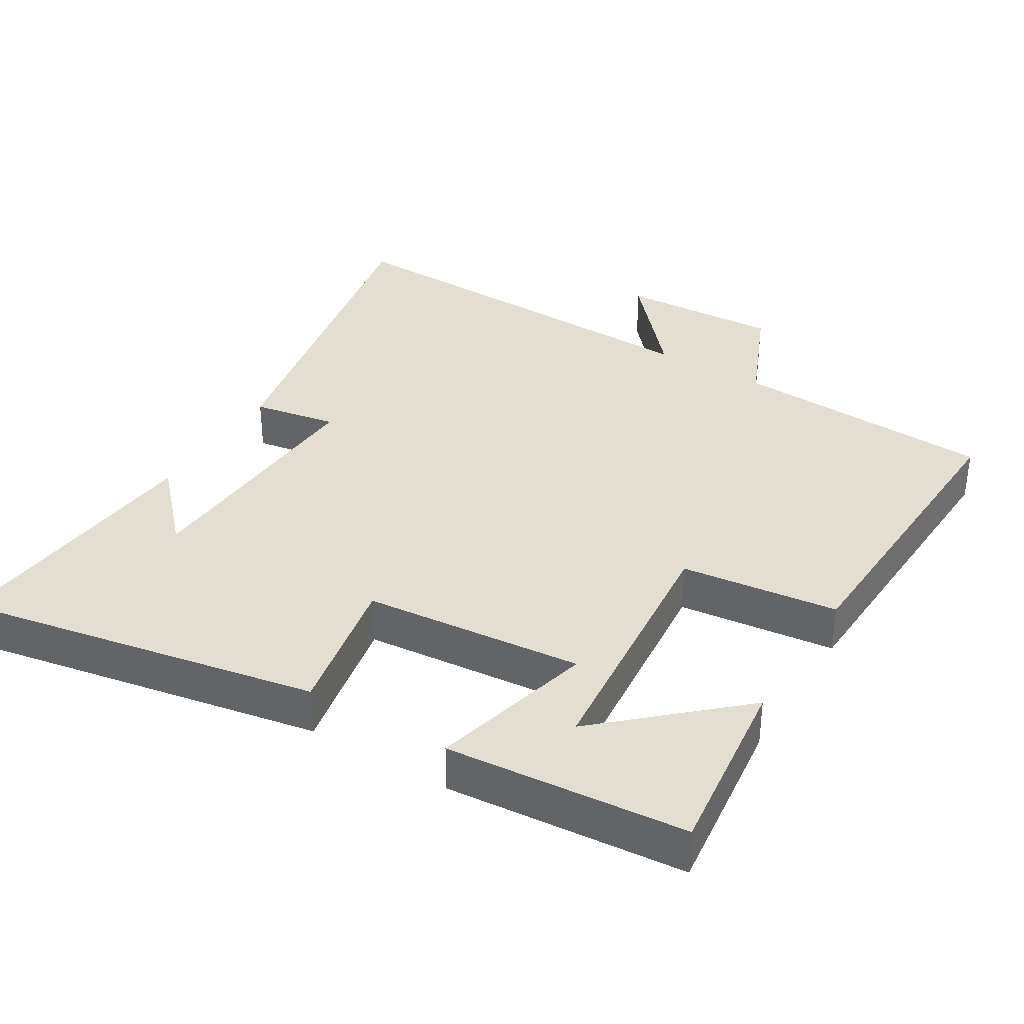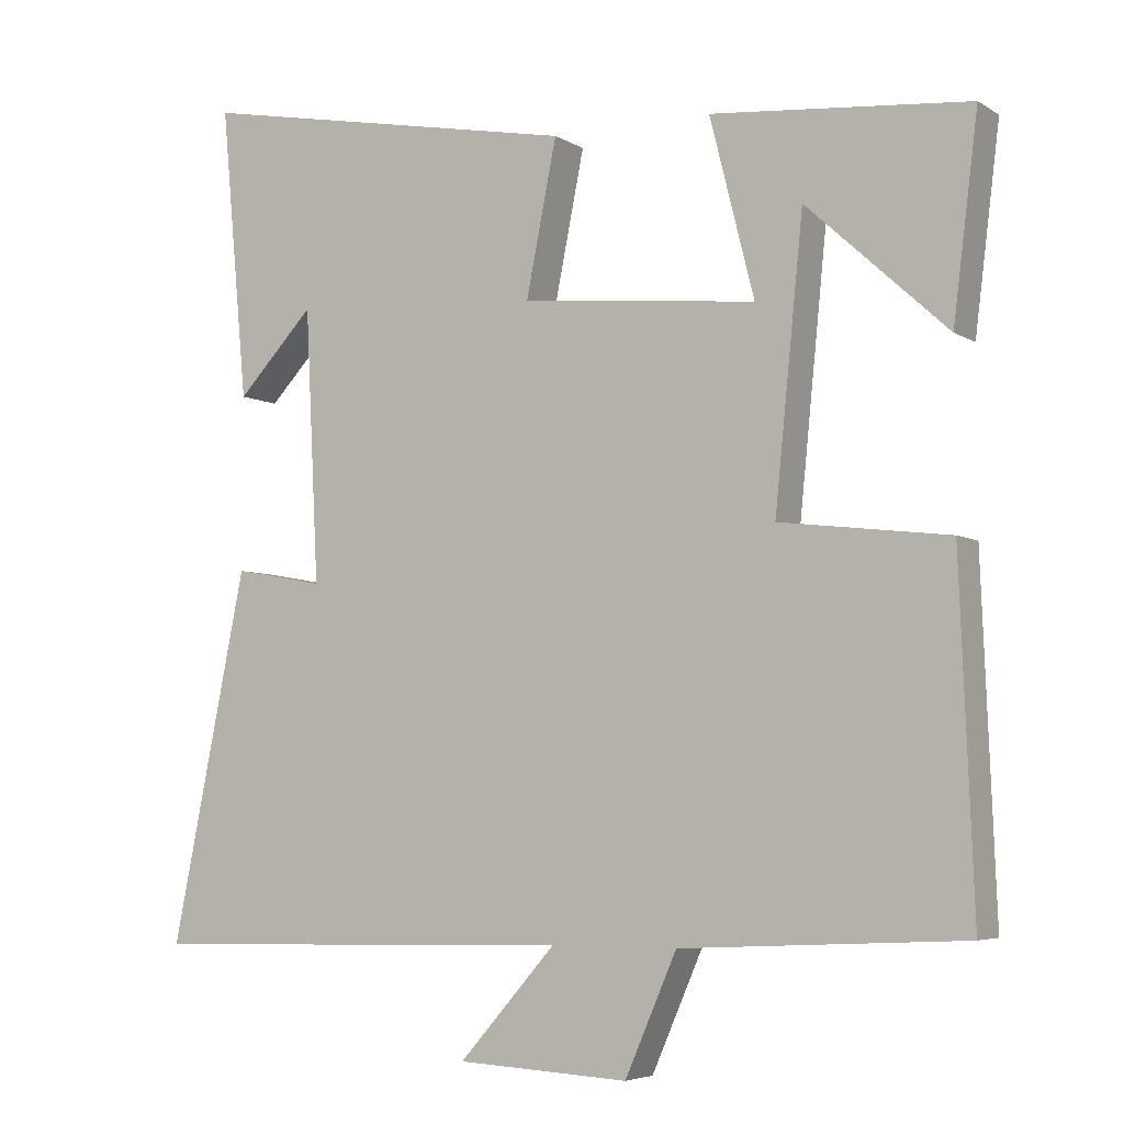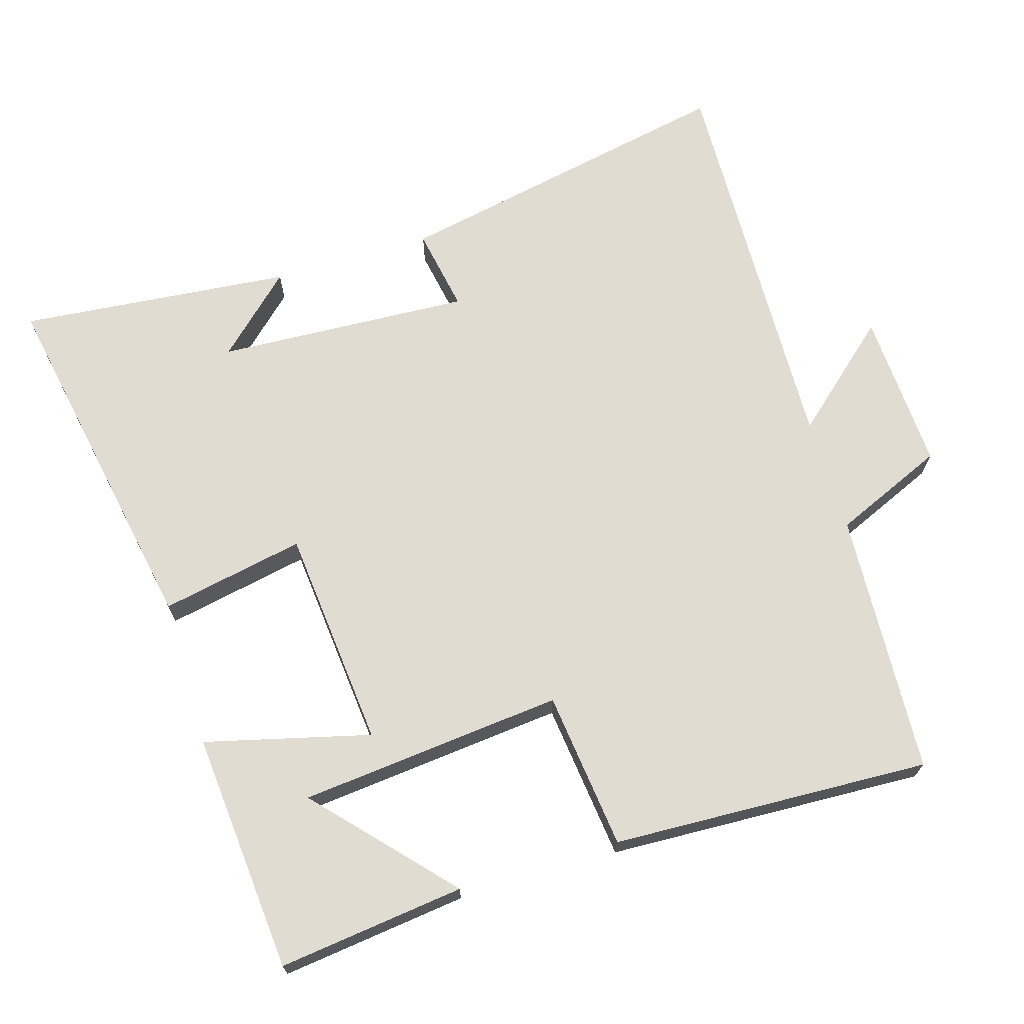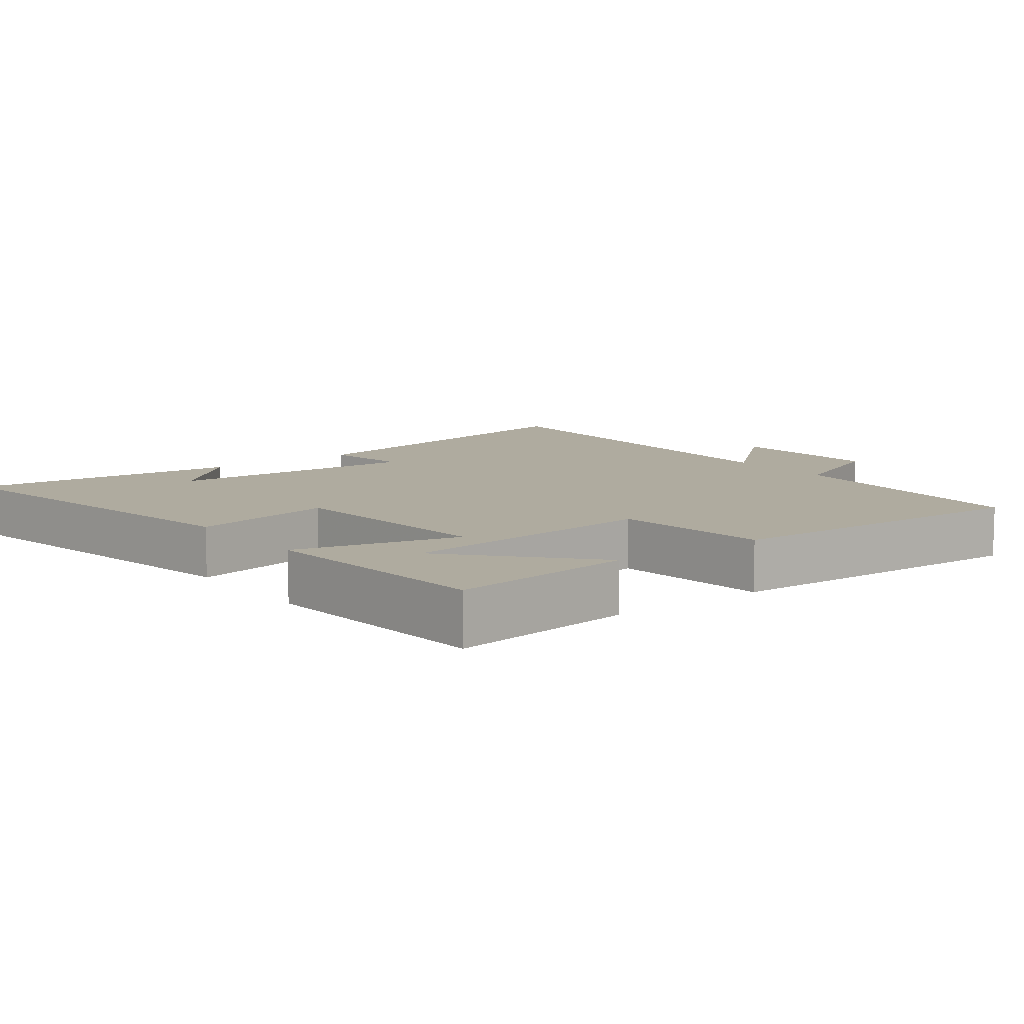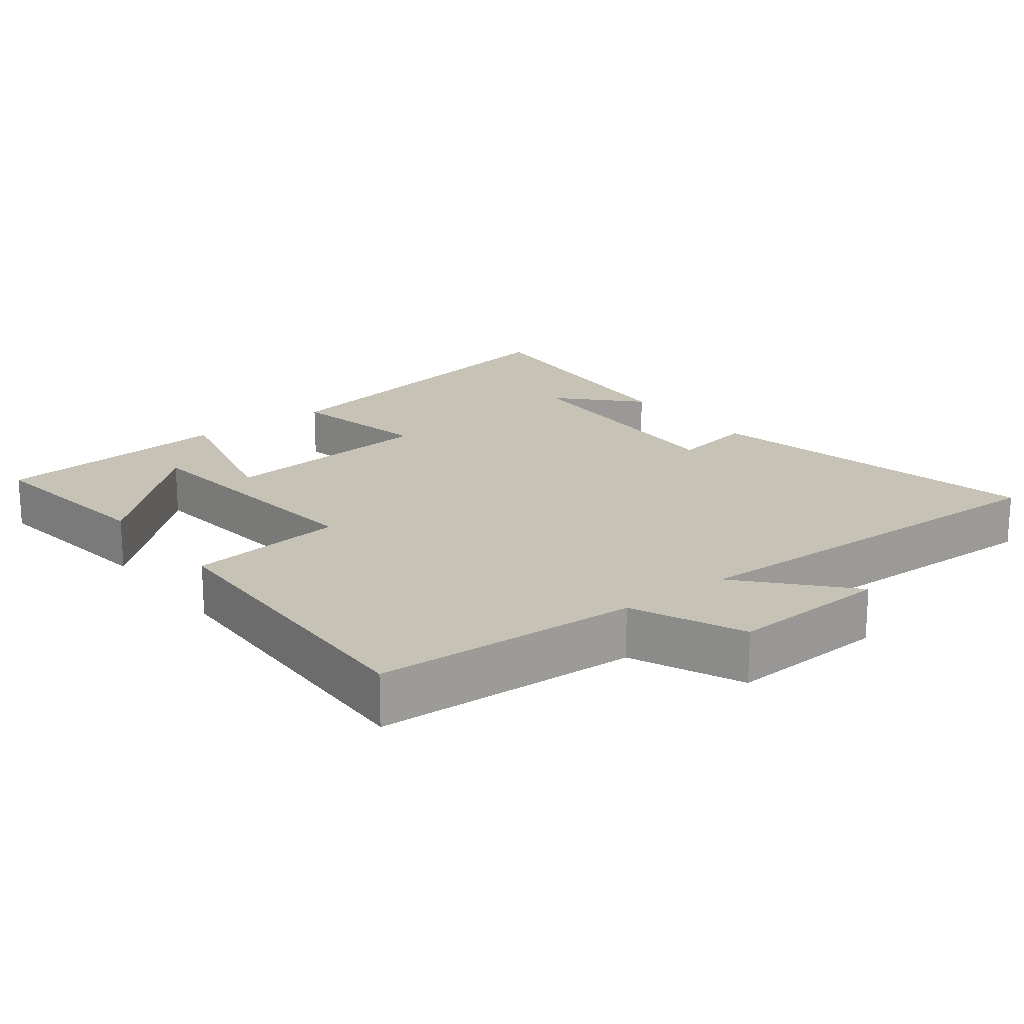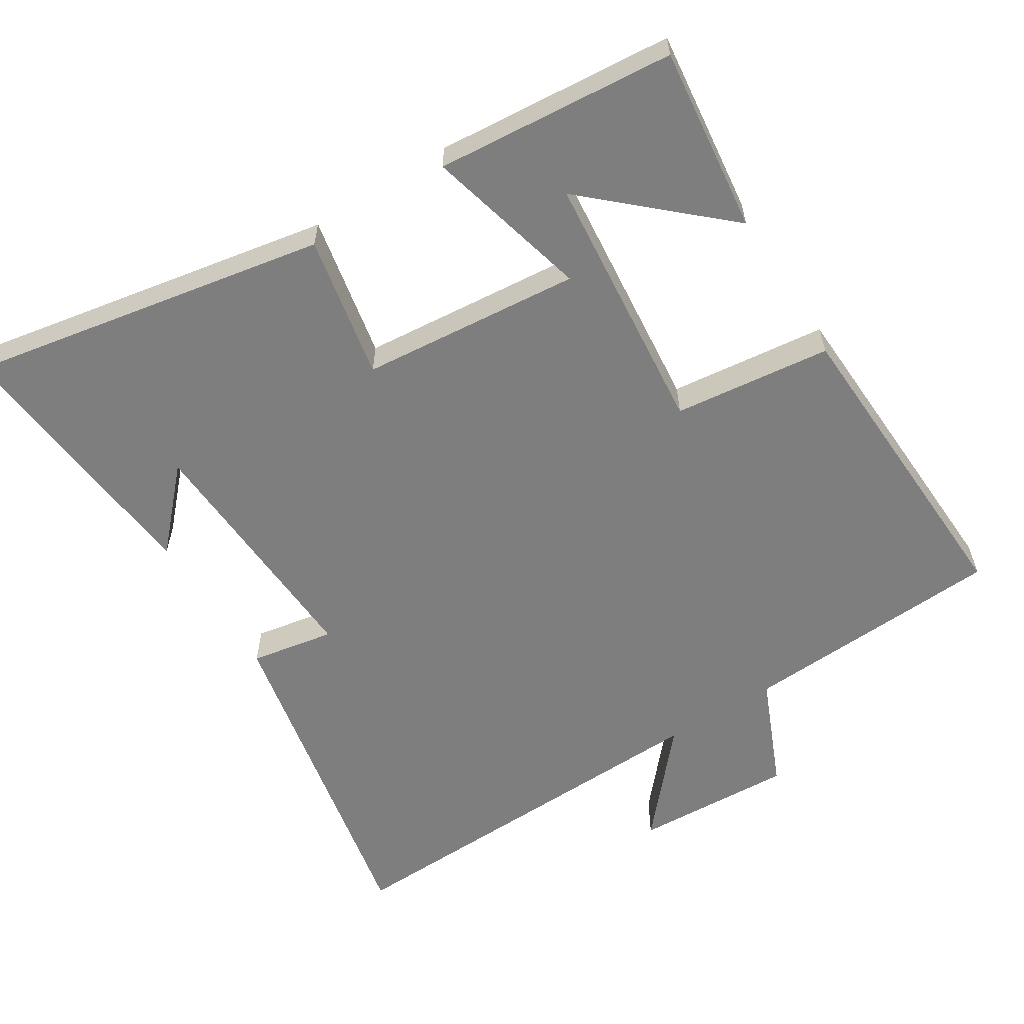
<metadata>
{"format":"obj","ext":"obj","renderer":"f3d","projection":"perspective","resolution":1024,"background":"white","views":[{"elev":35.8,"azim":31.5,"up":"+Y"},{"elev":-5.2,"azim":29.7,"up":"+Z"},{"elev":69.3,"azim":73.4,"up":"+Y"},{"elev":9.6,"azim":52.9,"up":"+Y"},{"elev":19.2,"azim":142.2,"up":"+Y"},{"elev":-59.4,"azim":32.4,"up":"+Y"}]}
</metadata>
<code>
v -0.536 0.07 0.597
v -0.023 0.07 0.5
v -0.064 0.07 0.295
v 0.25 0.07 0.265
v 0.191 0.07 0.5
v 0.533 0.07 0.47
v 0.5 0.07 0.205
v 0.313 0.07 0.376
v 0.275 0.07 0
v 0.5 0.07 -0.027
v 0.518 0.07 -0.481
v 0.142 0.07 -0.5
v 0.073 0.07 -0.658
v -0.155 0.07 -0.646
v -0.026 0.07 -0.5
v -0.6 0.07 -0.515
v -0.5 0.07 -0.024
v -0.38 0.07 -0.046
v -0.398 0.07 0.316
v -0.5 0.07 0.208
v -0.536 0 0.597
v -0.023 0 0.5
v -0.064 0 0.295
v 0.25 0 0.265
v 0.191 0 0.5
v 0.533 0 0.47
v 0.5 0 0.205
v 0.313 0 0.376
v 0.275 0 0
v 0.5 0 -0.027
v 0.518 0 -0.481
v 0.142 0 -0.5
v 0.073 0 -0.658
v -0.155 0 -0.646
v -0.026 0 -0.5
v -0.6 0 -0.515
v -0.5 0 -0.024
v -0.38 0 -0.046
v -0.398 0 0.316
v -0.5 0 0.208
f 19 20 1
f 15 16 17 18
f 15 18 19
f 12 13 14 15
f 11 12 15
f 10 11 15
f 9 10 15
f 8 9 15
f 5 6 7 8
f 4 5 8
f 4 8 15
f 3 4 15 19
f 1 2 3 19
f 21 40 39
f 38 37 36 35
f 39 38 35
f 35 34 33 32
f 35 32 31
f 35 31 30
f 35 30 29
f 35 29 28
f 28 27 26 25
f 28 25 24
f 35 28 24
f 39 35 24 23
f 39 23 22 21
f 1 21 22 2
f 2 22 23 3
f 3 23 24 4
f 4 24 25 5
f 5 25 26 6
f 6 26 27 7
f 7 27 28 8
f 8 28 29 9
f 9 29 30 10
f 10 30 31 11
f 11 31 32 12
f 12 32 33 13
f 13 33 34 14
f 14 34 35 15
f 15 35 36 16
f 16 36 37 17
f 17 37 38 18
f 18 38 39 19
f 19 39 40 20
f 20 40 21 1

</code>
